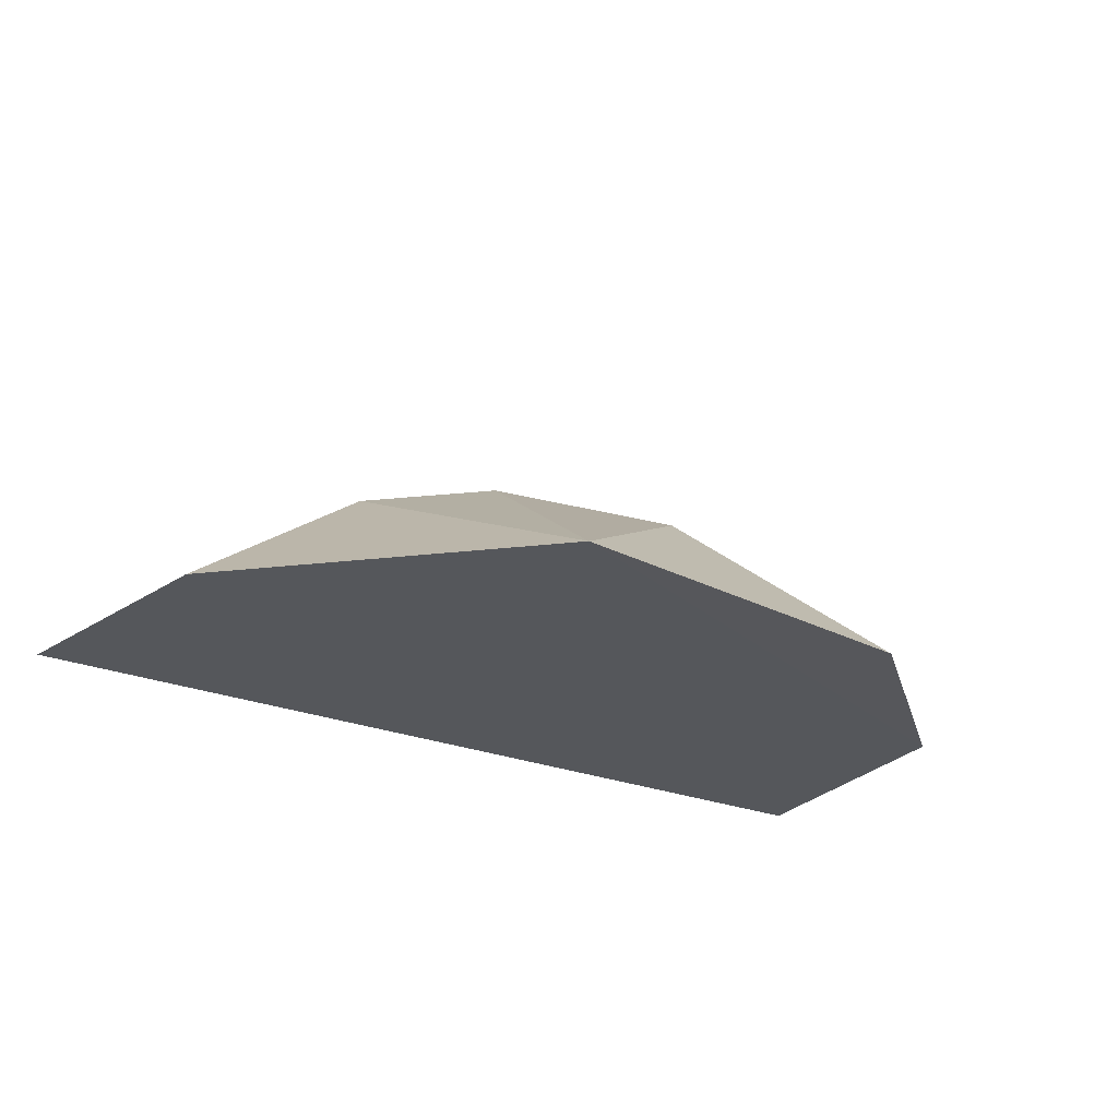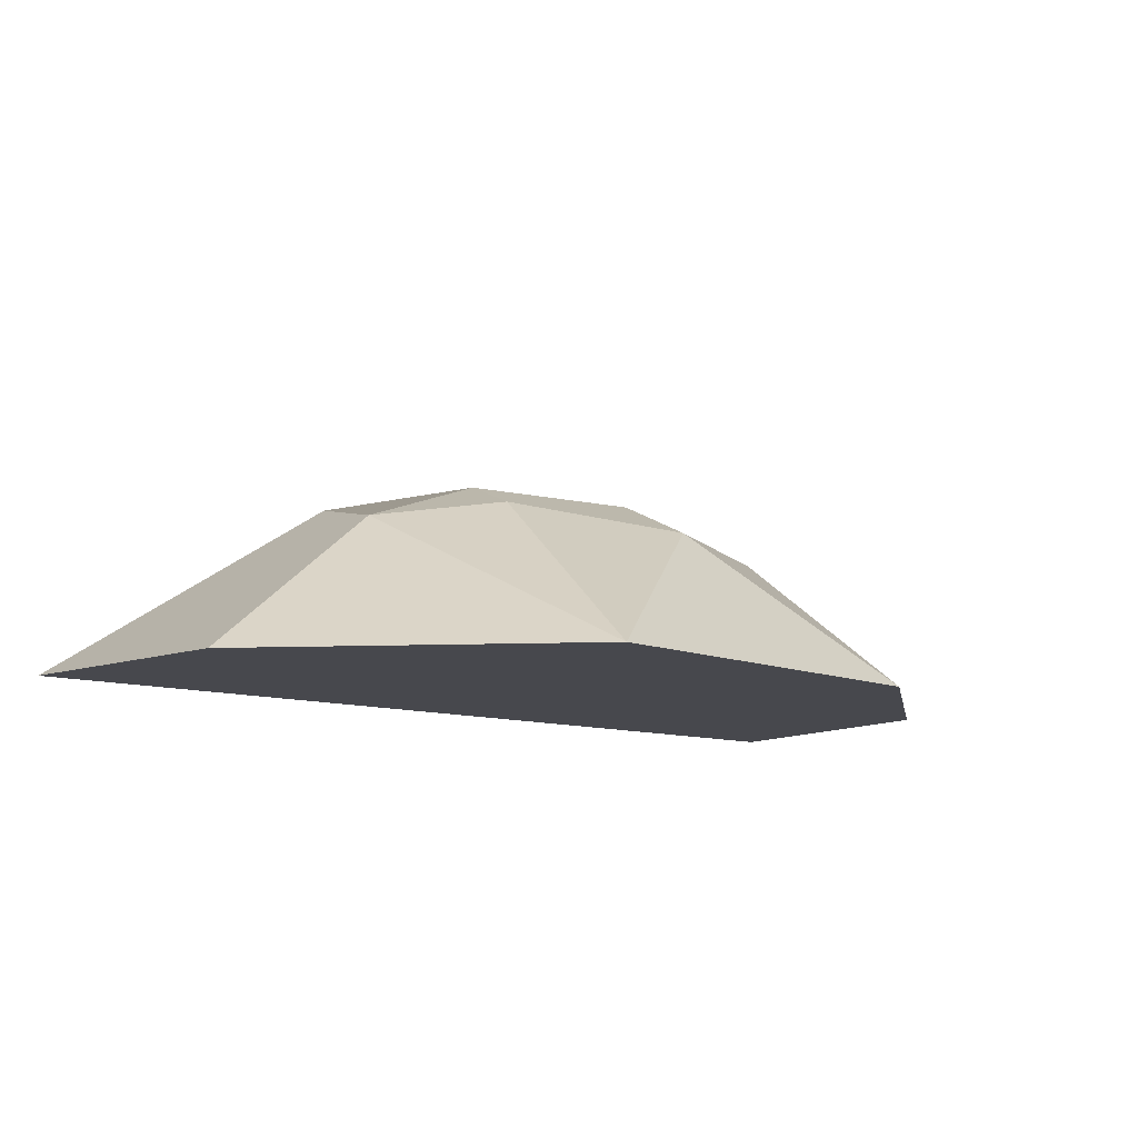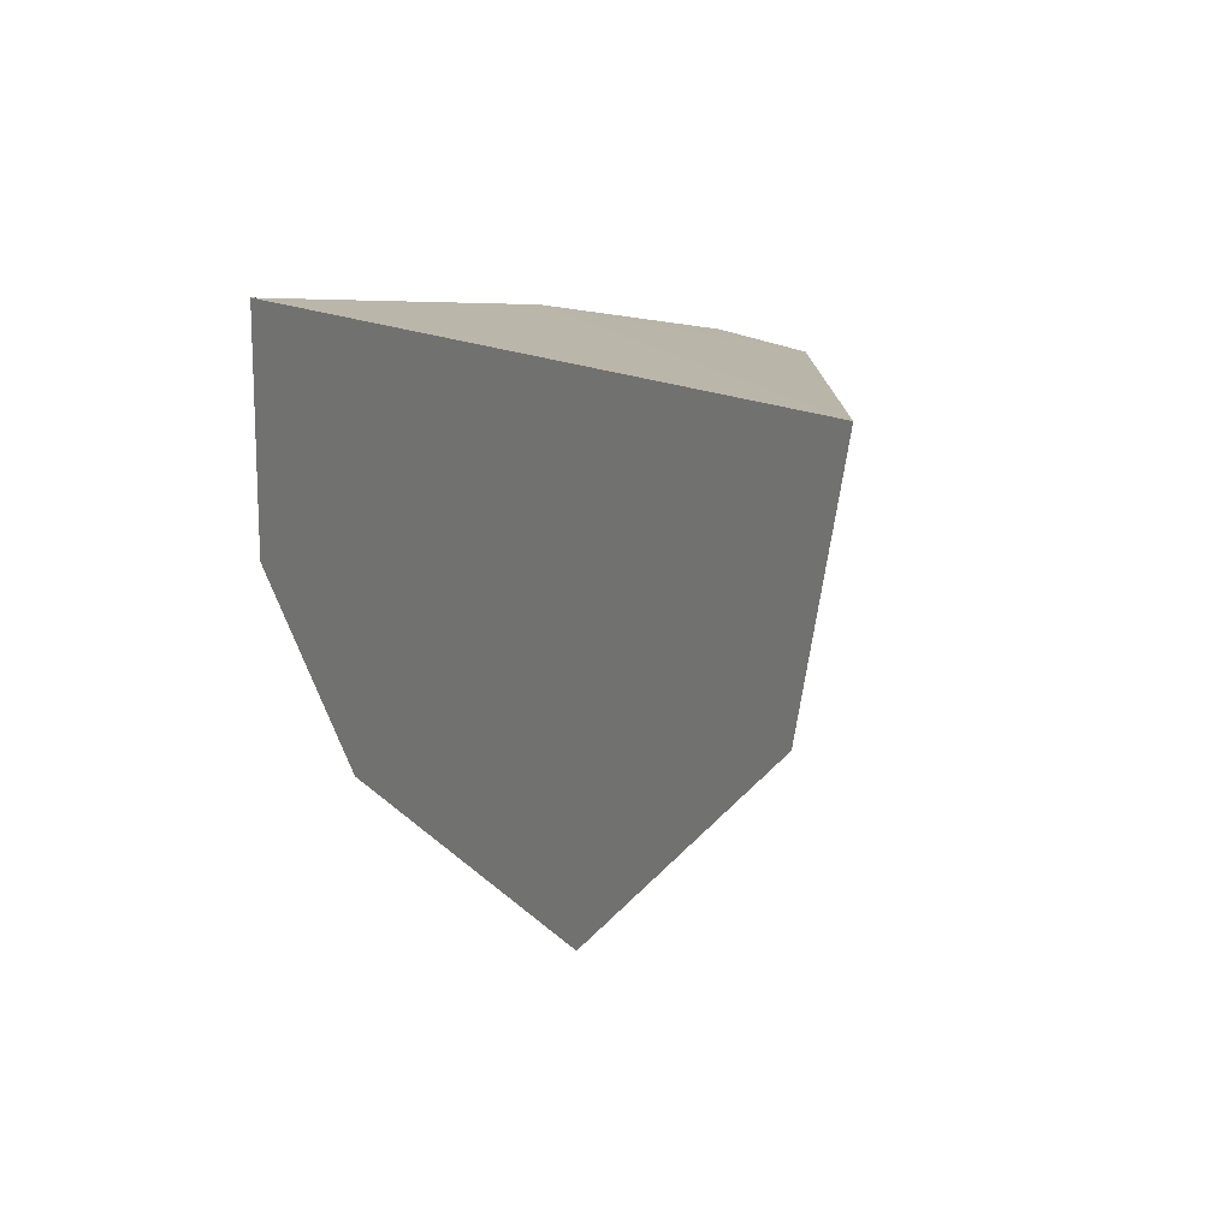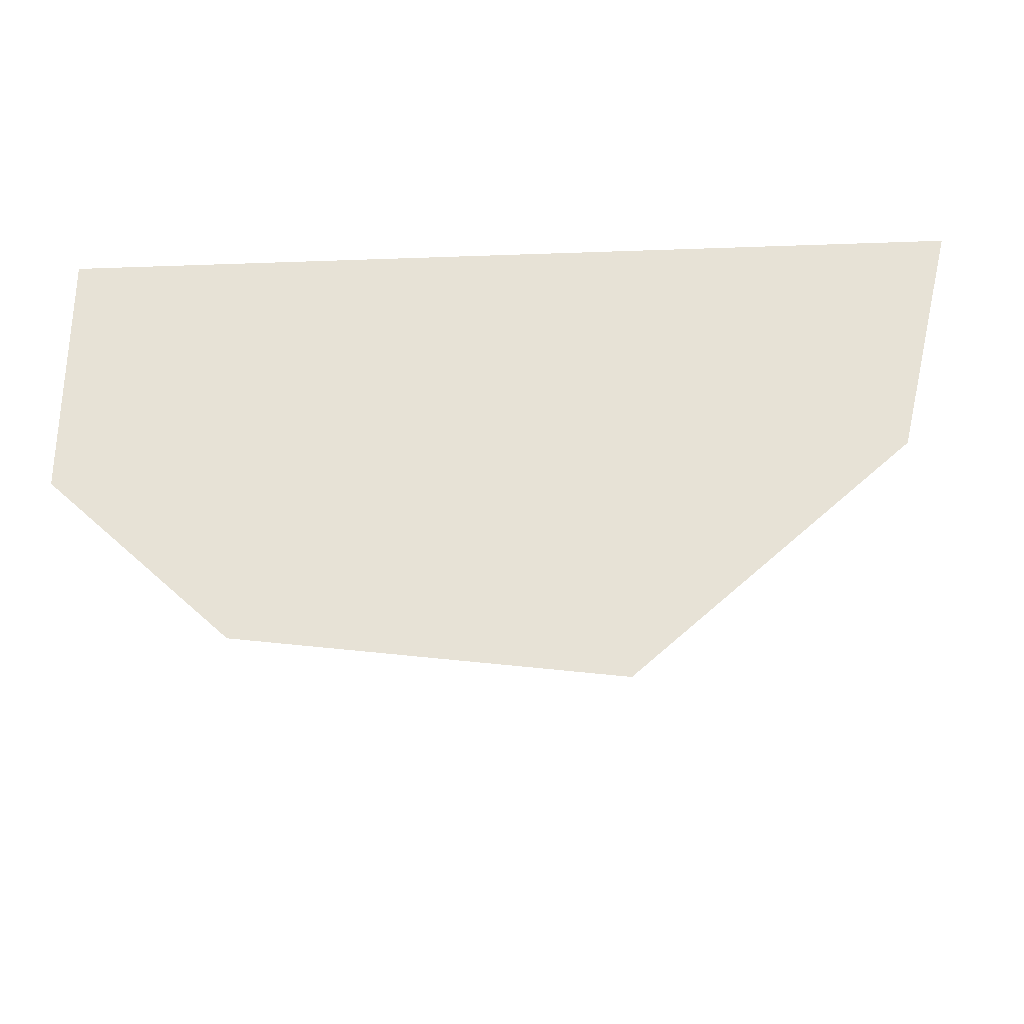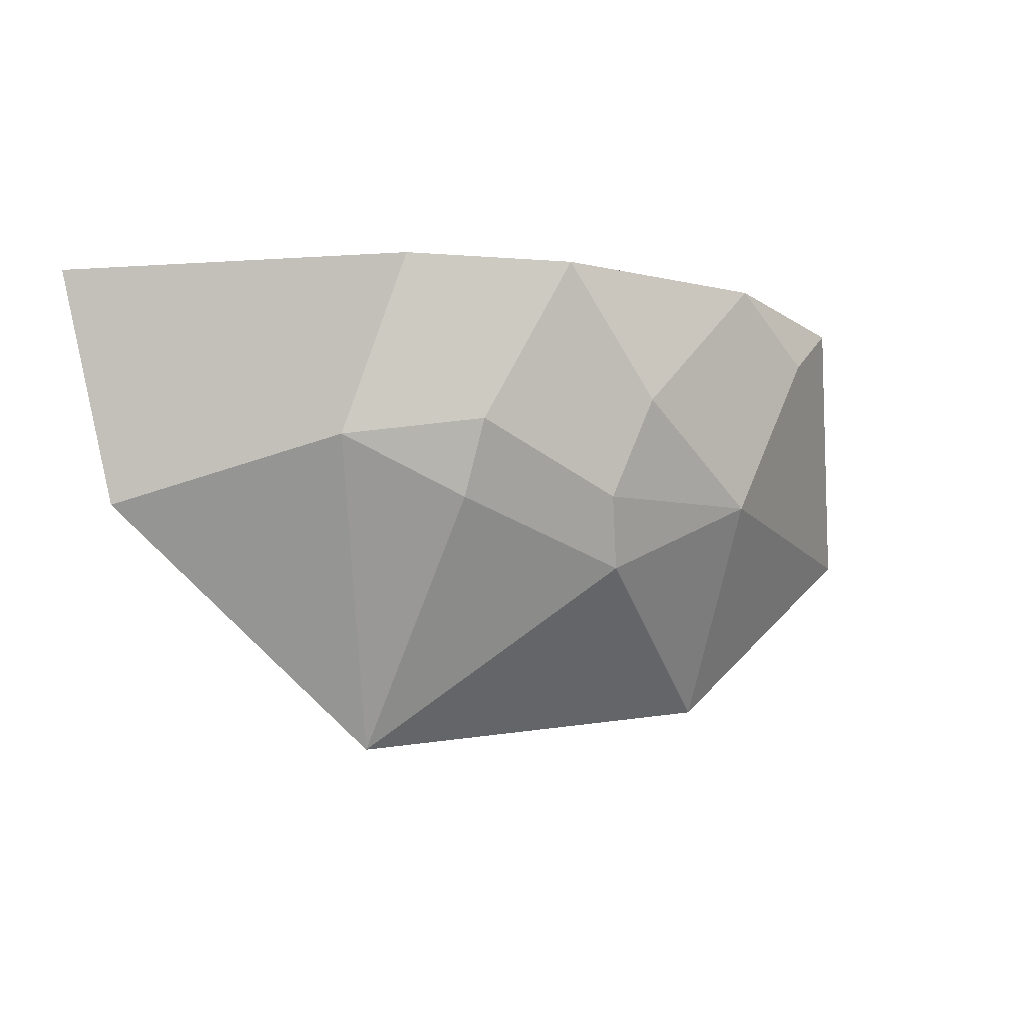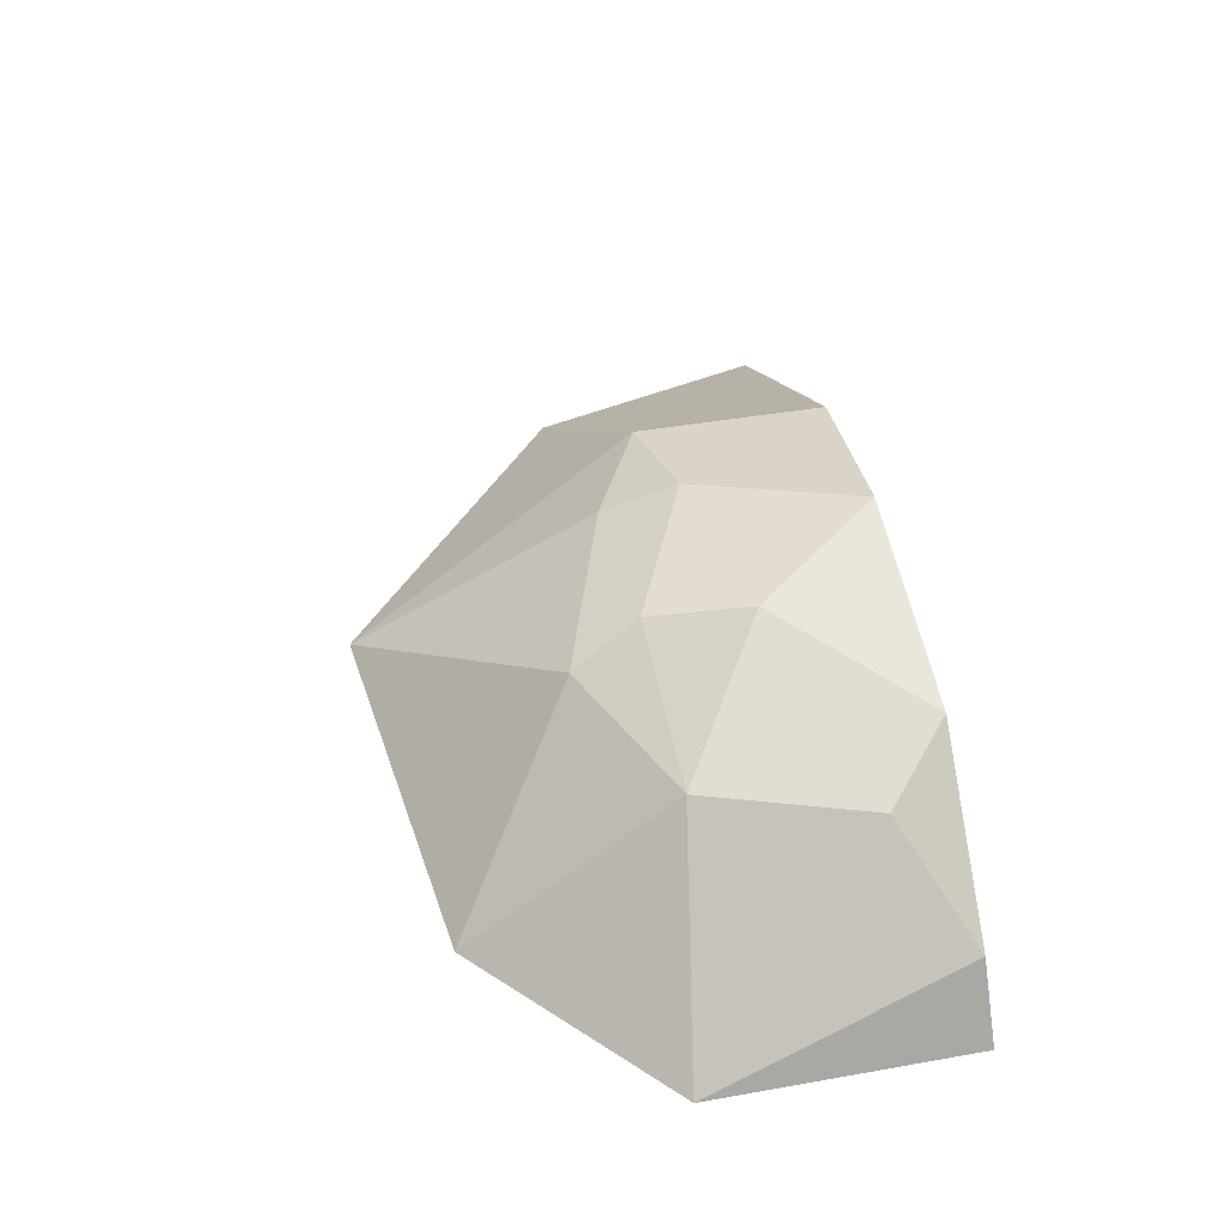
<metadata>
{"format":"obj","ext":"obj","renderer":"f3d","projection":"perspective","resolution":1024,"background":"white","views":[{"elev":-27.0,"azim":-31.3,"up":"+Z"},{"elev":-11.7,"azim":-36.4,"up":"+Z"},{"elev":14.1,"azim":-124.3,"up":"+Y"},{"elev":-28.8,"azim":-177.1,"up":"+Y"},{"elev":-9.5,"azim":-22.2,"up":"+Y"},{"elev":47.1,"azim":78.7,"up":"+Z"}]}
</metadata>
<code>
o foo.027
v 0.03839 -0.2901 0.5517
v -0.1495 -0.2035 0.5686
v -0.04494 0.003901 0.6067
v -0.2152 -0.6139 0.3001
v 0.07983 -0.1639 0.5876
v 0.341 -0.08122 0.5205
v 0.2577 -0.2842 0.4997
v -0.3193 -0.2248 0.5037
v 0.06415 -0.3777 0.5042
v 0.516 0.006606 0.3001
v 0.5157 -0.329 0.2997
v 0.2742 -0.5517 0.3
v -0.6455 0.009988 0.3
v 0.2419 0.007852 0.5506
v 0.4574 0.003112 0.396
v -0.1611 -0.3 0.5291
v -0.5705 -0.3006 0.3
v -0.2544 0.005235 0.5623
f 16 2 8
f 15 11 10
f 9 1 2 16
f 5 3 2 1
f 9 16 4
f 3 5 14
f 4 8 17
f 12 9 4
f 14 10 13
f 4 16 8
f 12 4 11
f 8 18 13 17
f 1 9 7
f 11 4 17
f 1 7 5
f 2 3 18 8
f 6 15 14
f 18 14 13
f 6 7 11 15
f 15 10 14
f 3 14 18
f 7 12 11
f 9 12 7
f 6 14 5 7
f 11 17 13 10

</code>
